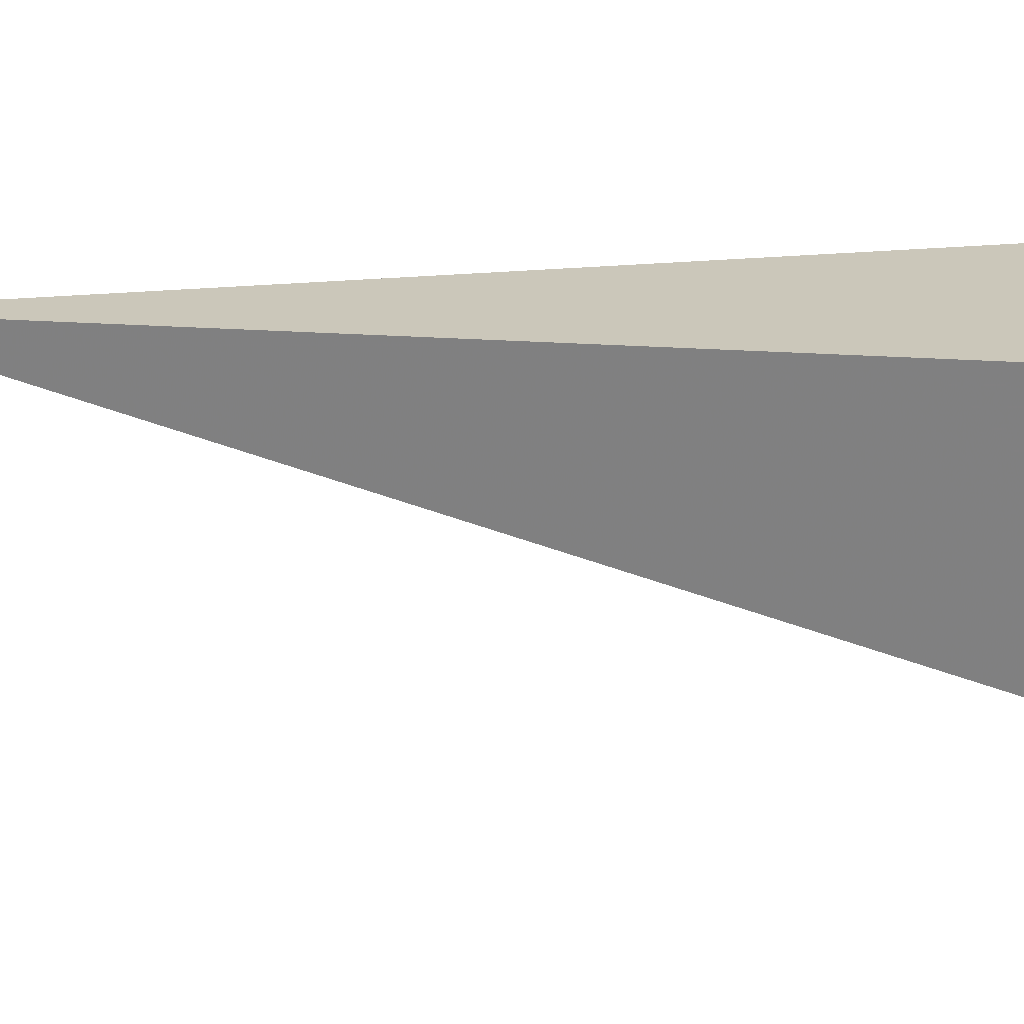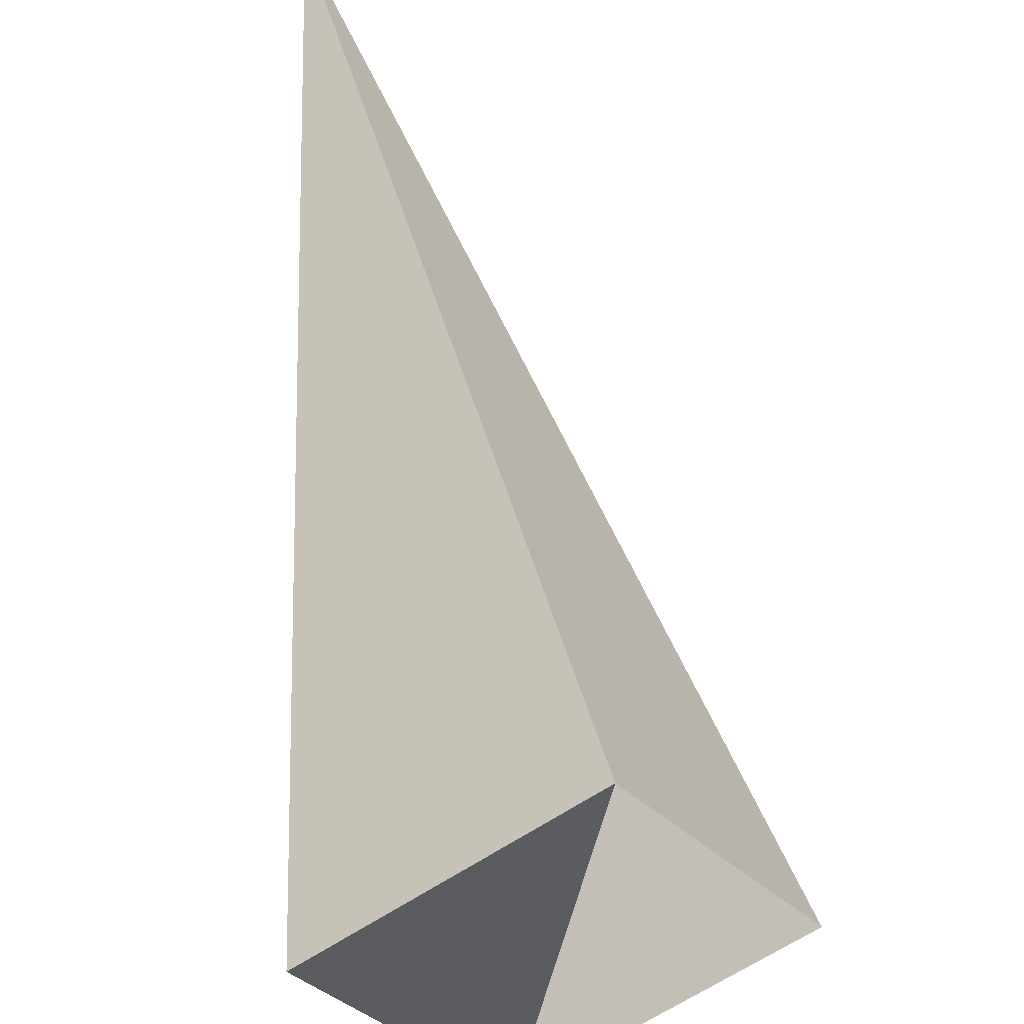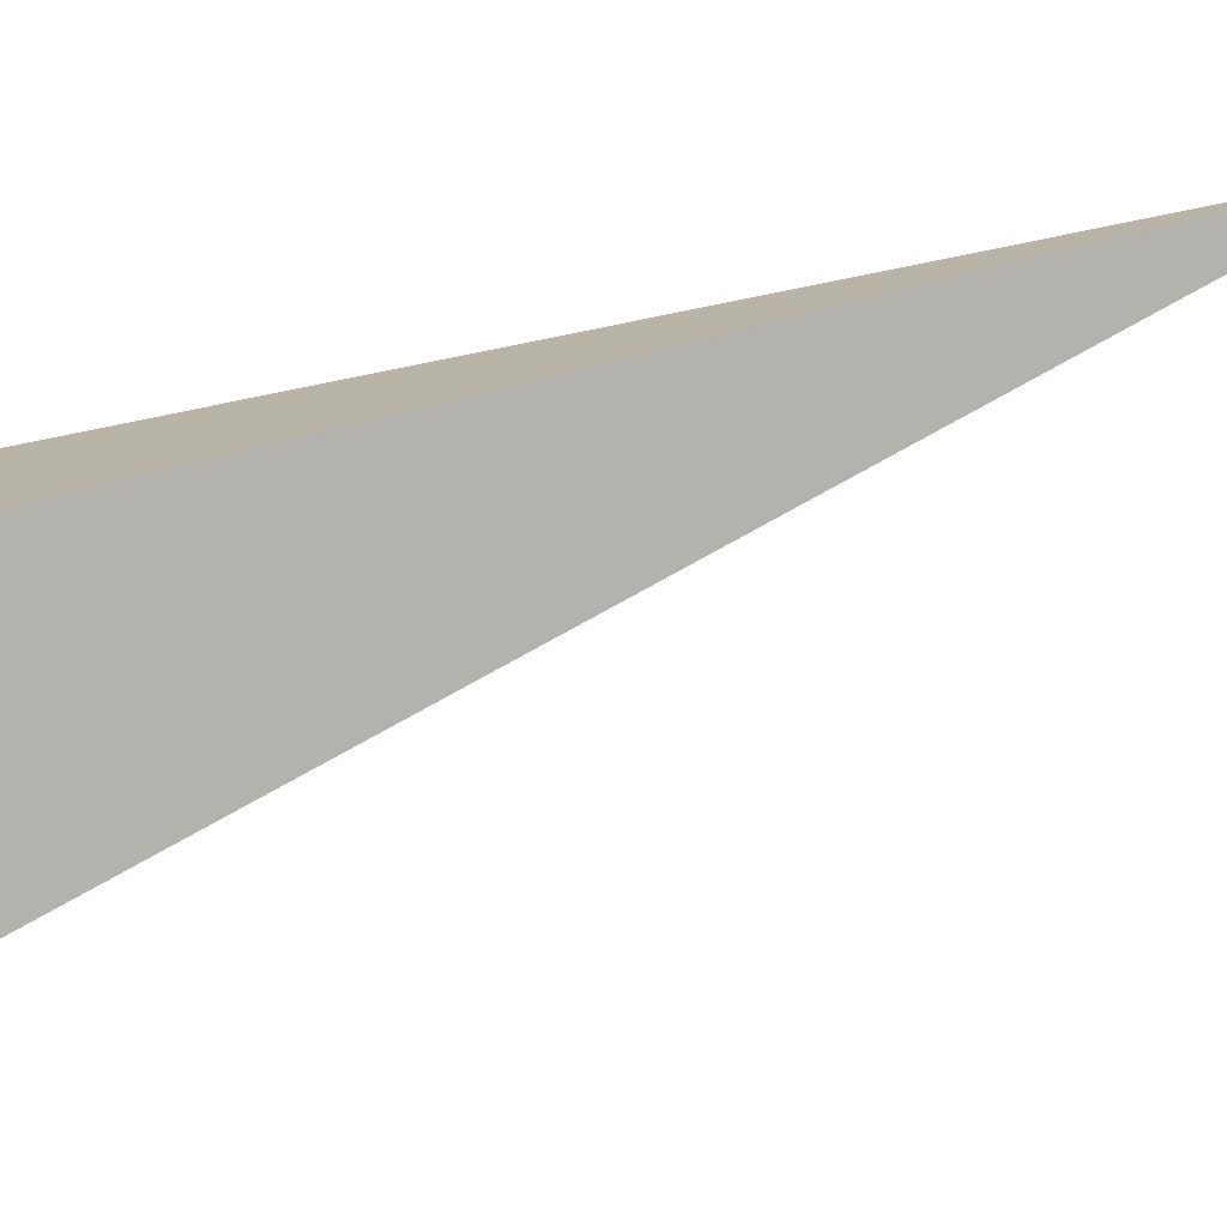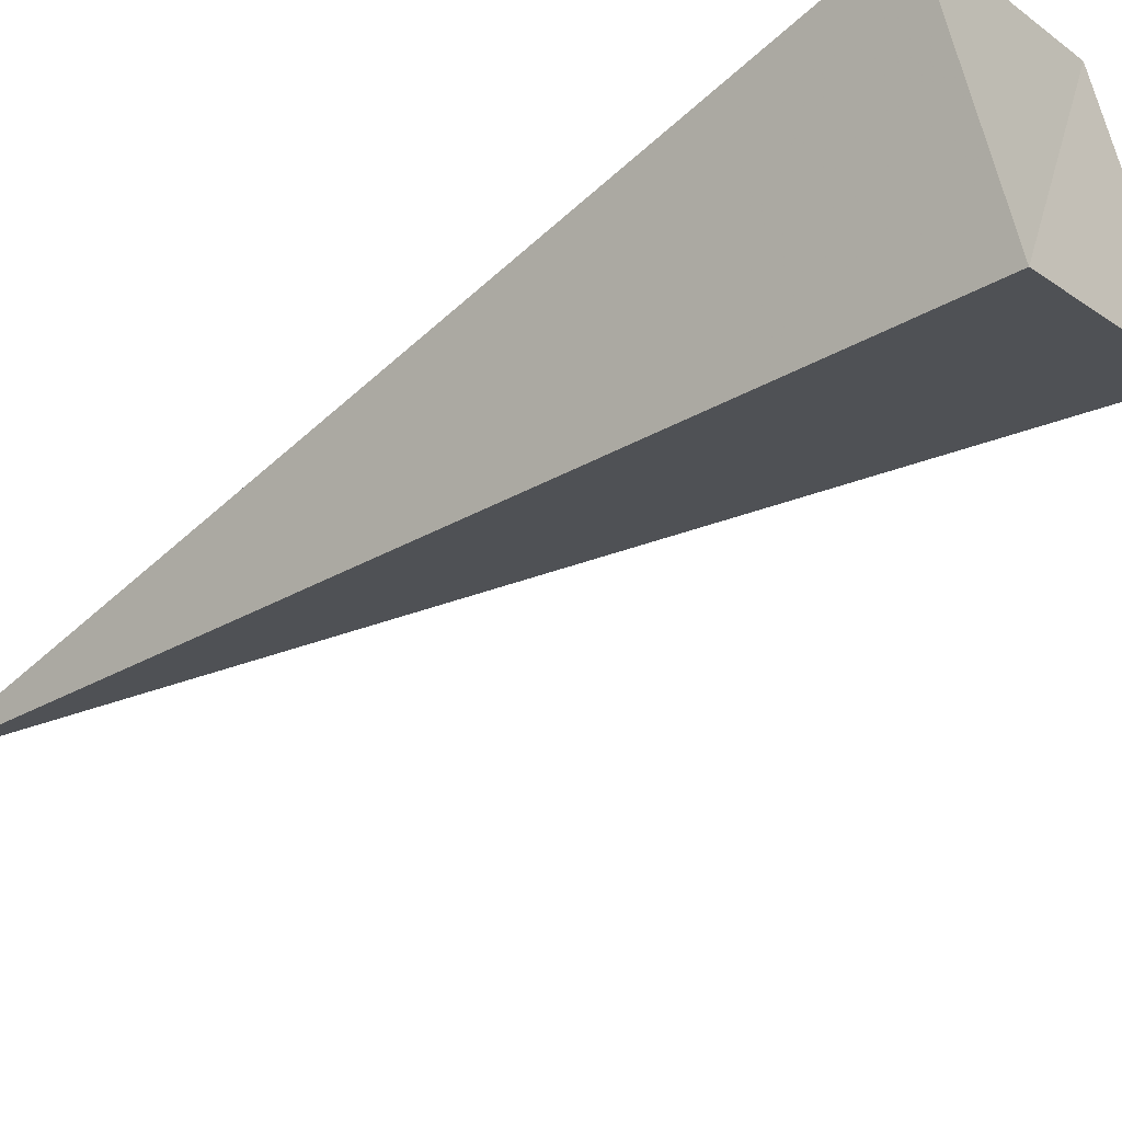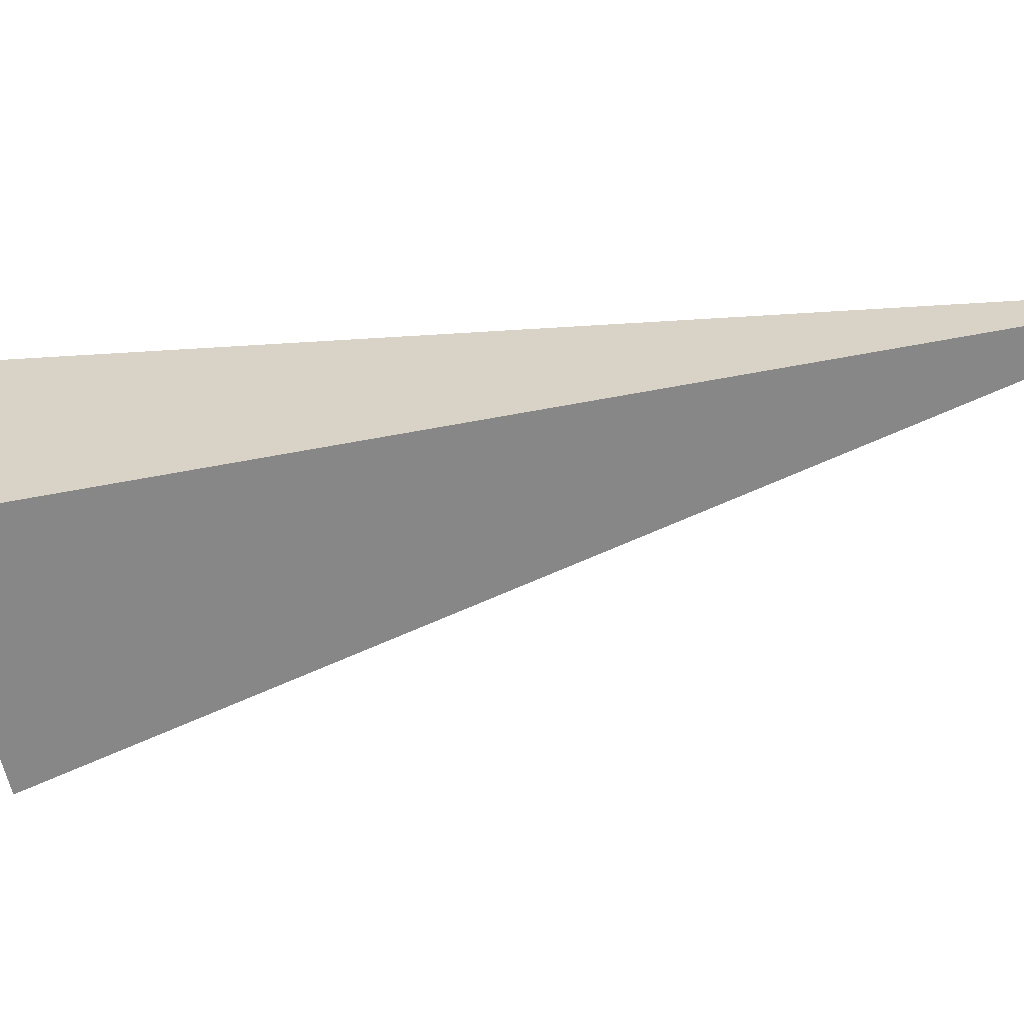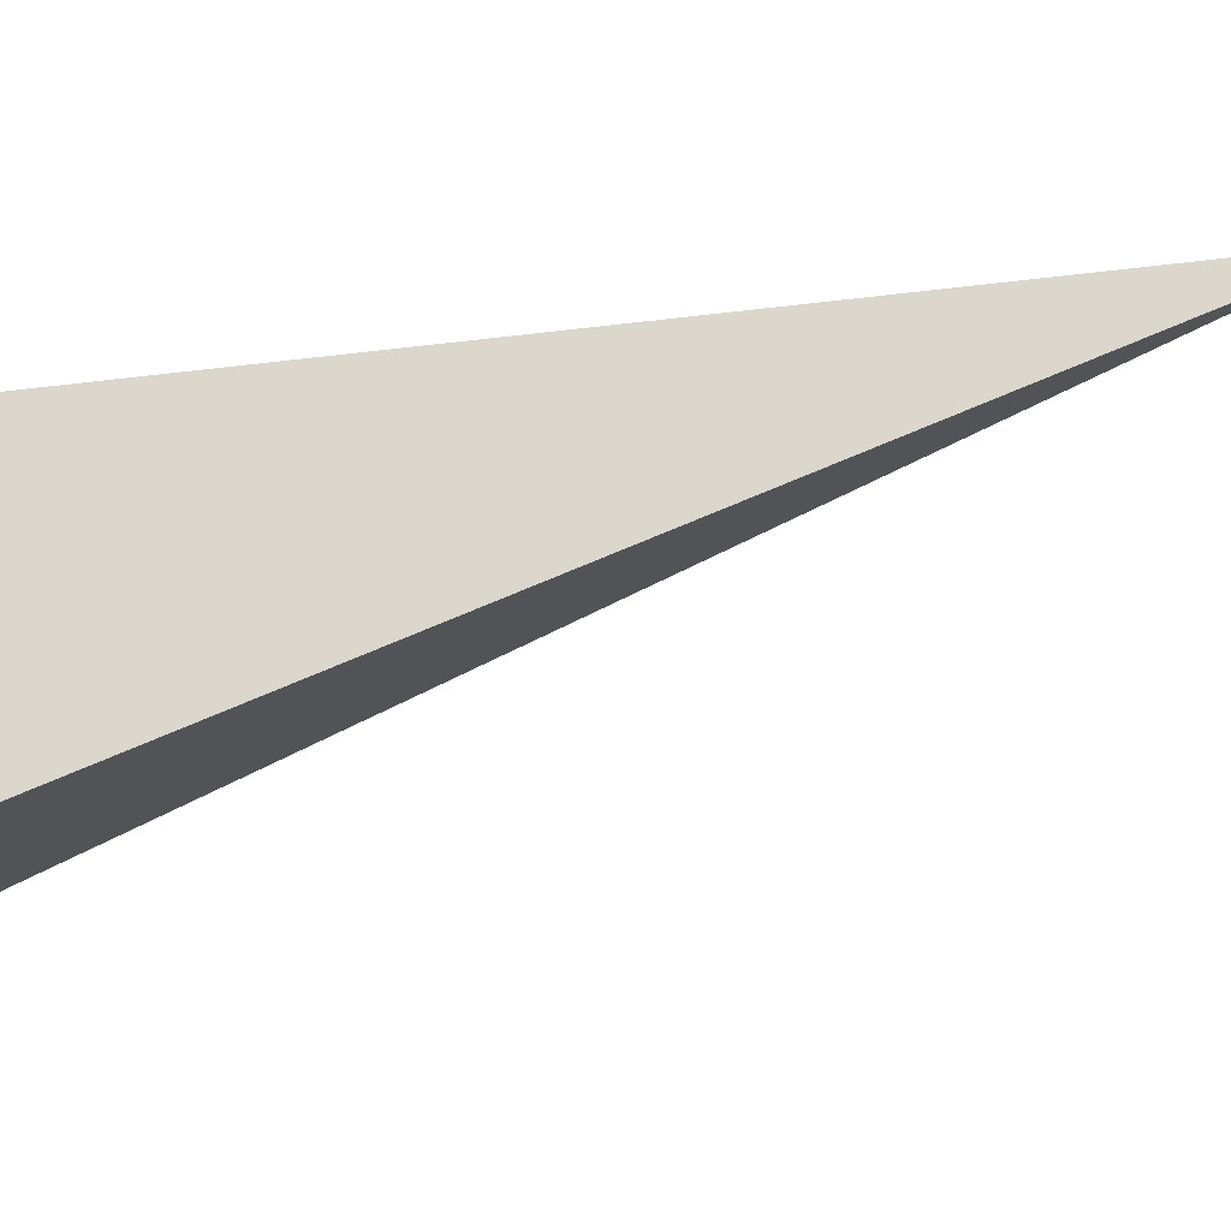
<metadata>
{"format":"obj","ext":"obj","renderer":"f3d","projection":"perspective","resolution":1024,"background":"white","views":[{"elev":-13.2,"azim":-54.4,"up":"+Z"},{"elev":39.6,"azim":10.9,"up":"+Z"},{"elev":49.0,"azim":95.6,"up":"+Z"},{"elev":-60.6,"azim":-31.8,"up":"+Z"},{"elev":-22.3,"azim":121.2,"up":"+Z"},{"elev":20.8,"azim":94.2,"up":"+Z"}]}
</metadata>
<code>
o 2388823818080
v 5559 -149.4 681.6
v 5559 -149.6 682
v 5558 -147.6 682.3
v 5558 -147.6 682.3
v 5559 -149.6 682
v 5559 -149.5 682.3
v 5558 -147.6 682.3
v 5558 -147.6 682.3
v 5559 -149.5 682.3
v 5560 -149.3 681.9
v 5558 -147.6 682.3
v 5558 -147.6 682.3
v 5560 -149.3 681.9
v 5559 -149.4 681.6
v 5558 -147.6 682.3
v 5558 -147.6 682.3
v 5559 -149.4 681.6
v 5559 -149.6 682
v 5559 -149.5 682.3
v 5560 -149.3 681.9
f 1 2 3
f 5 6 7
f 9 10 11
f 13 14 15
f 17 18 19

</code>
